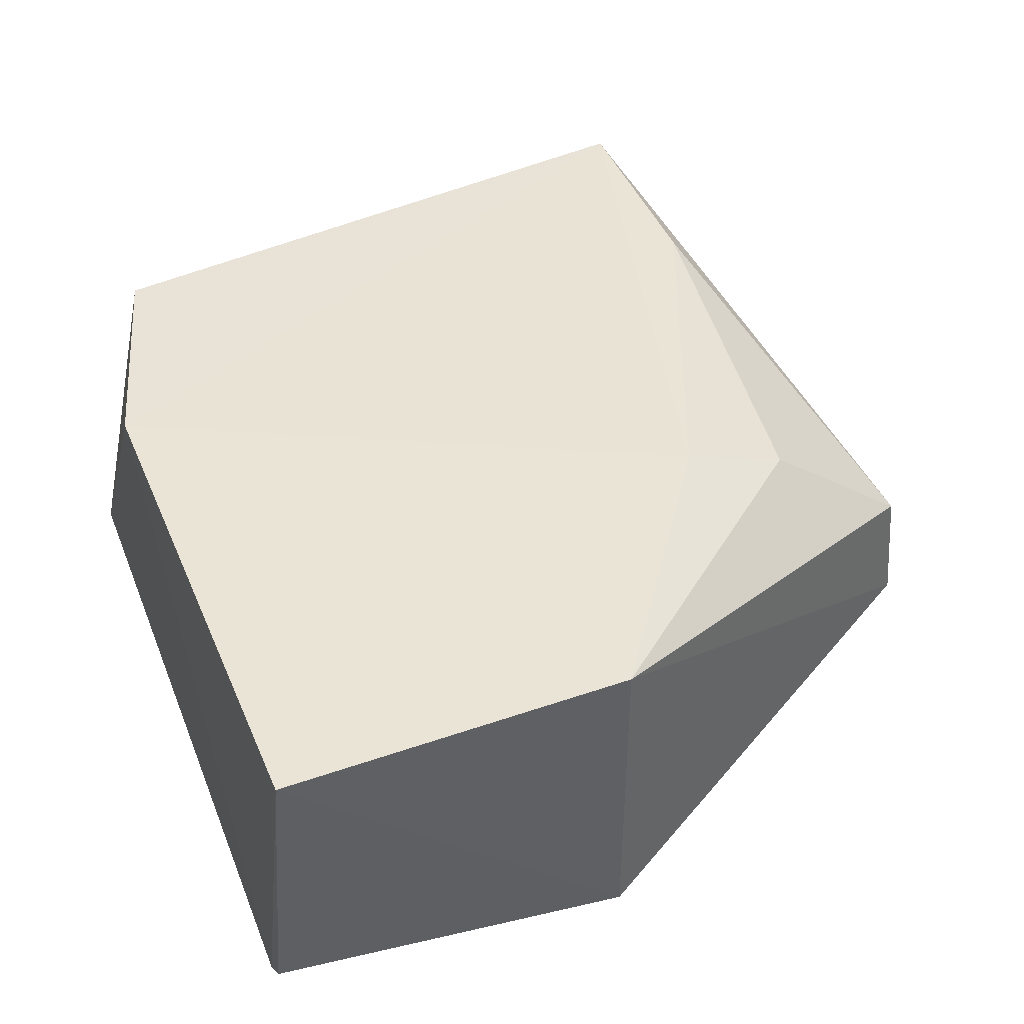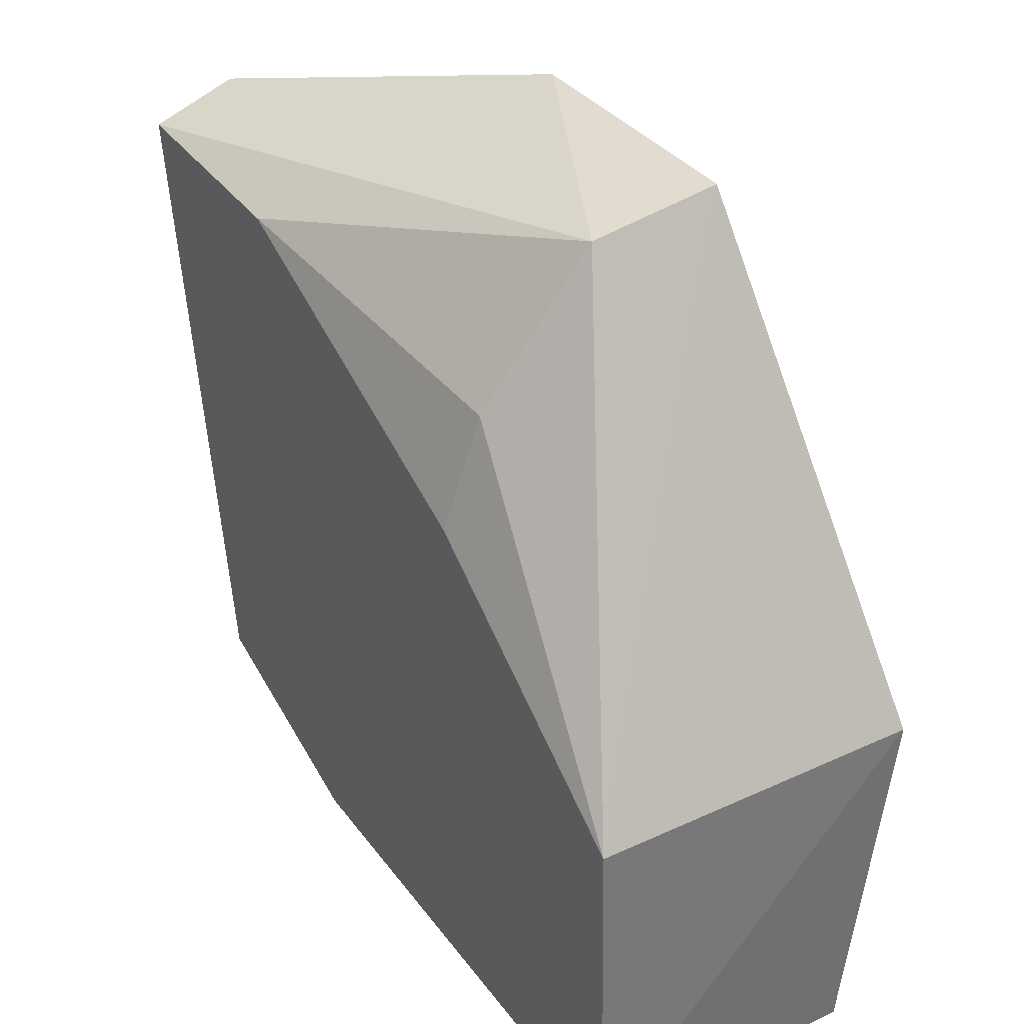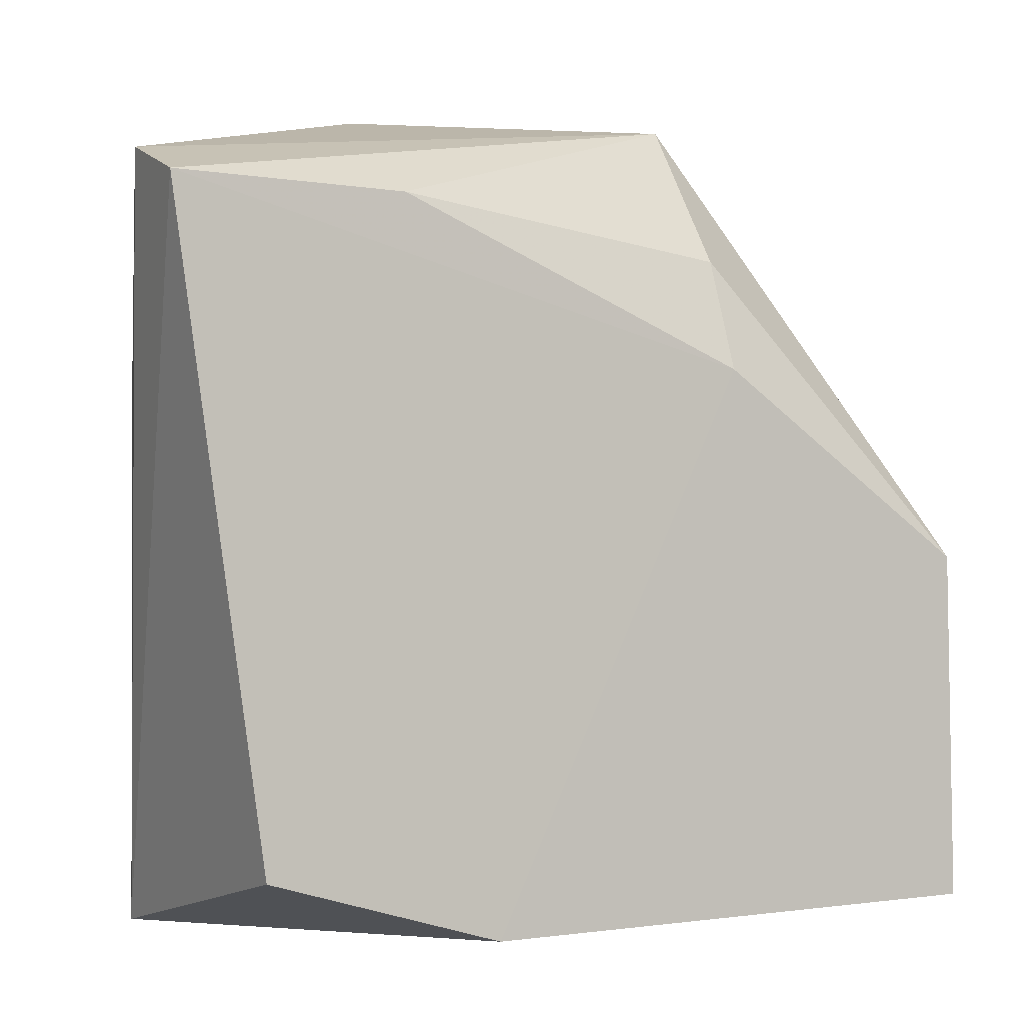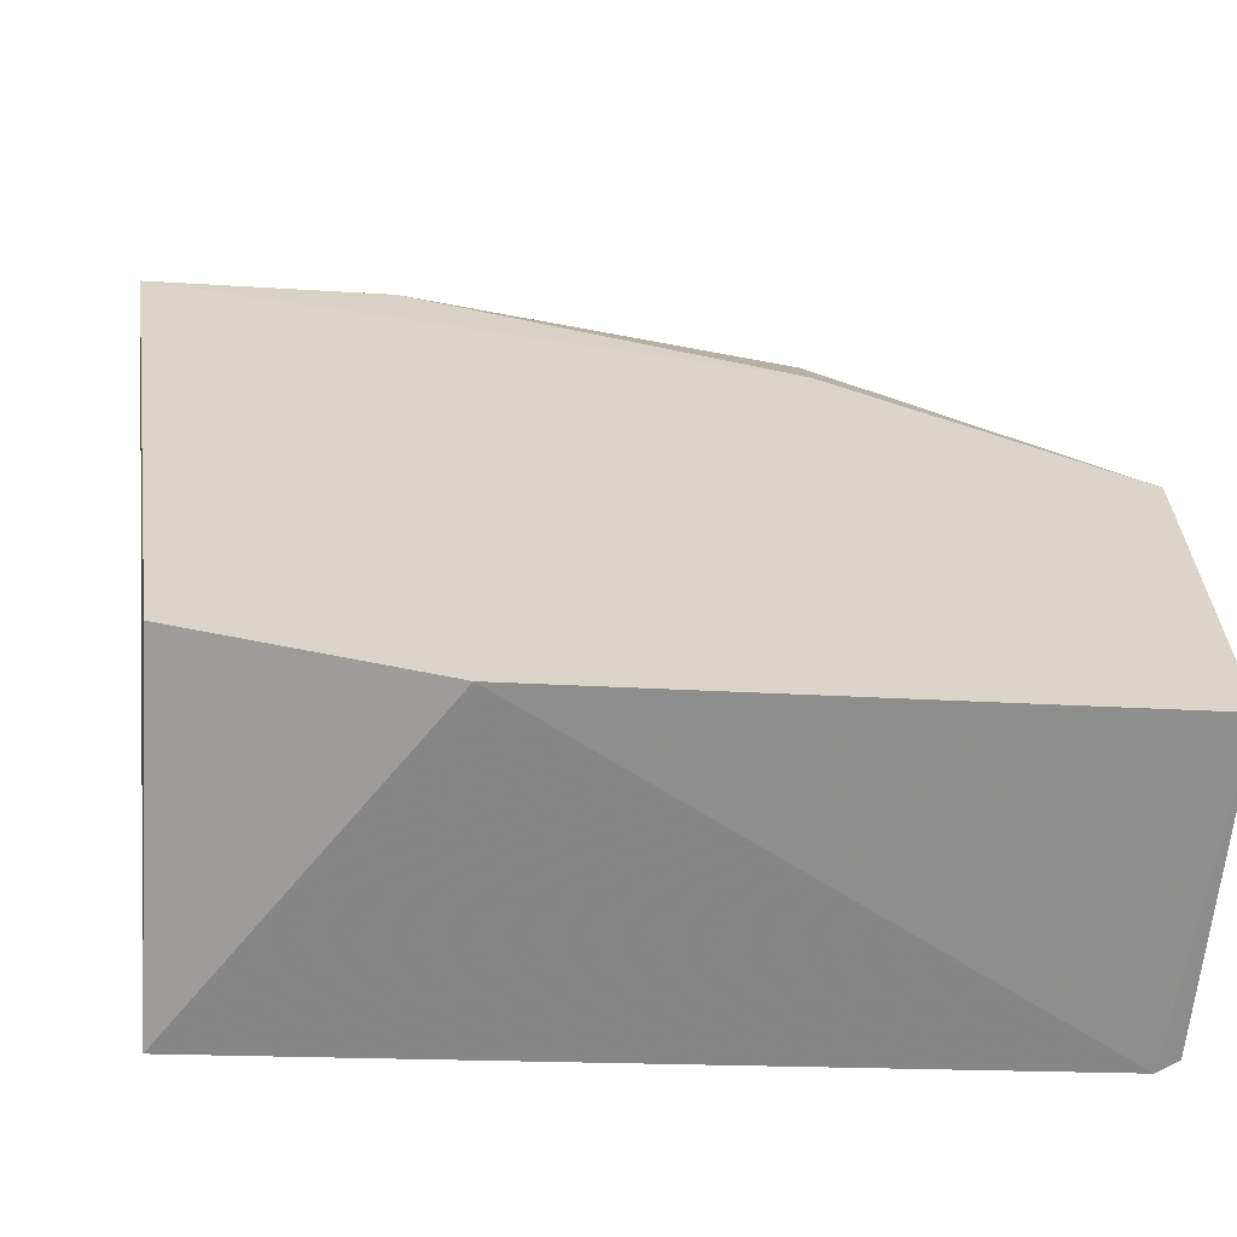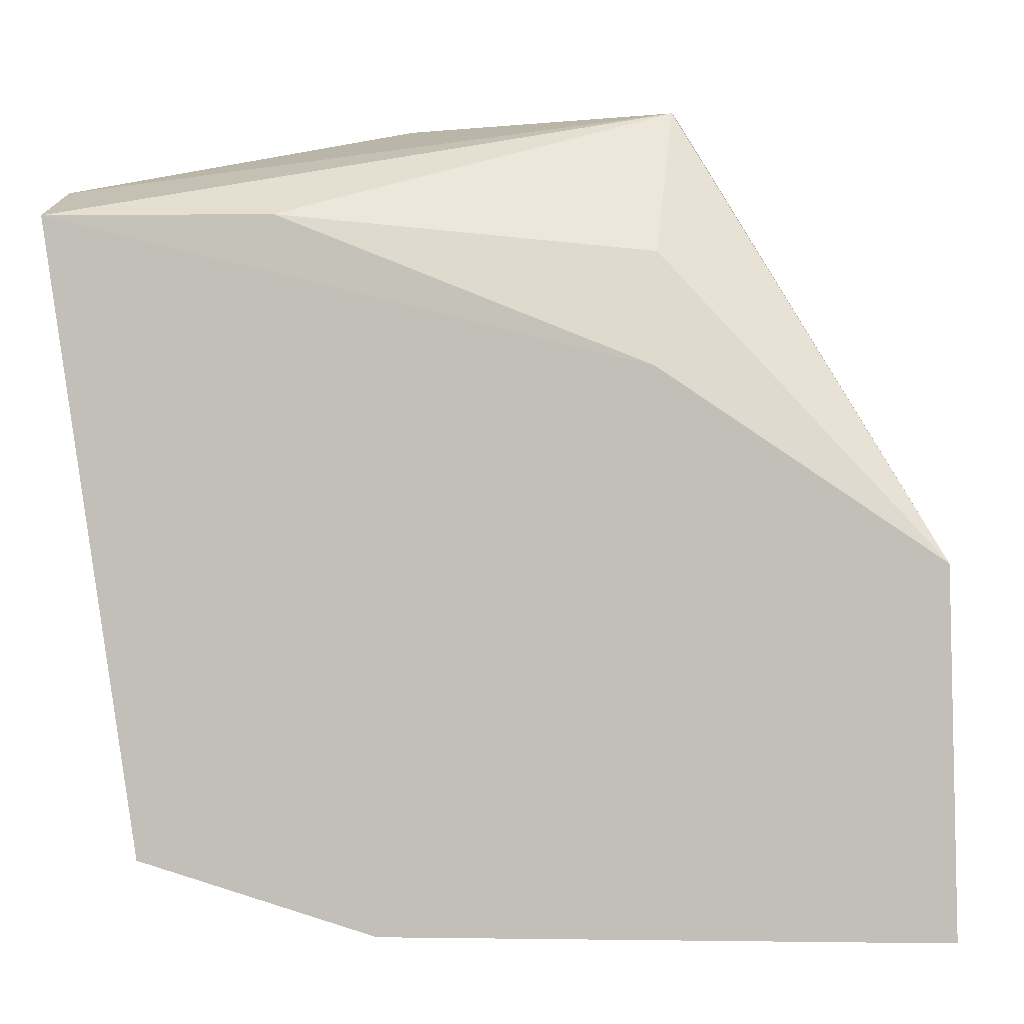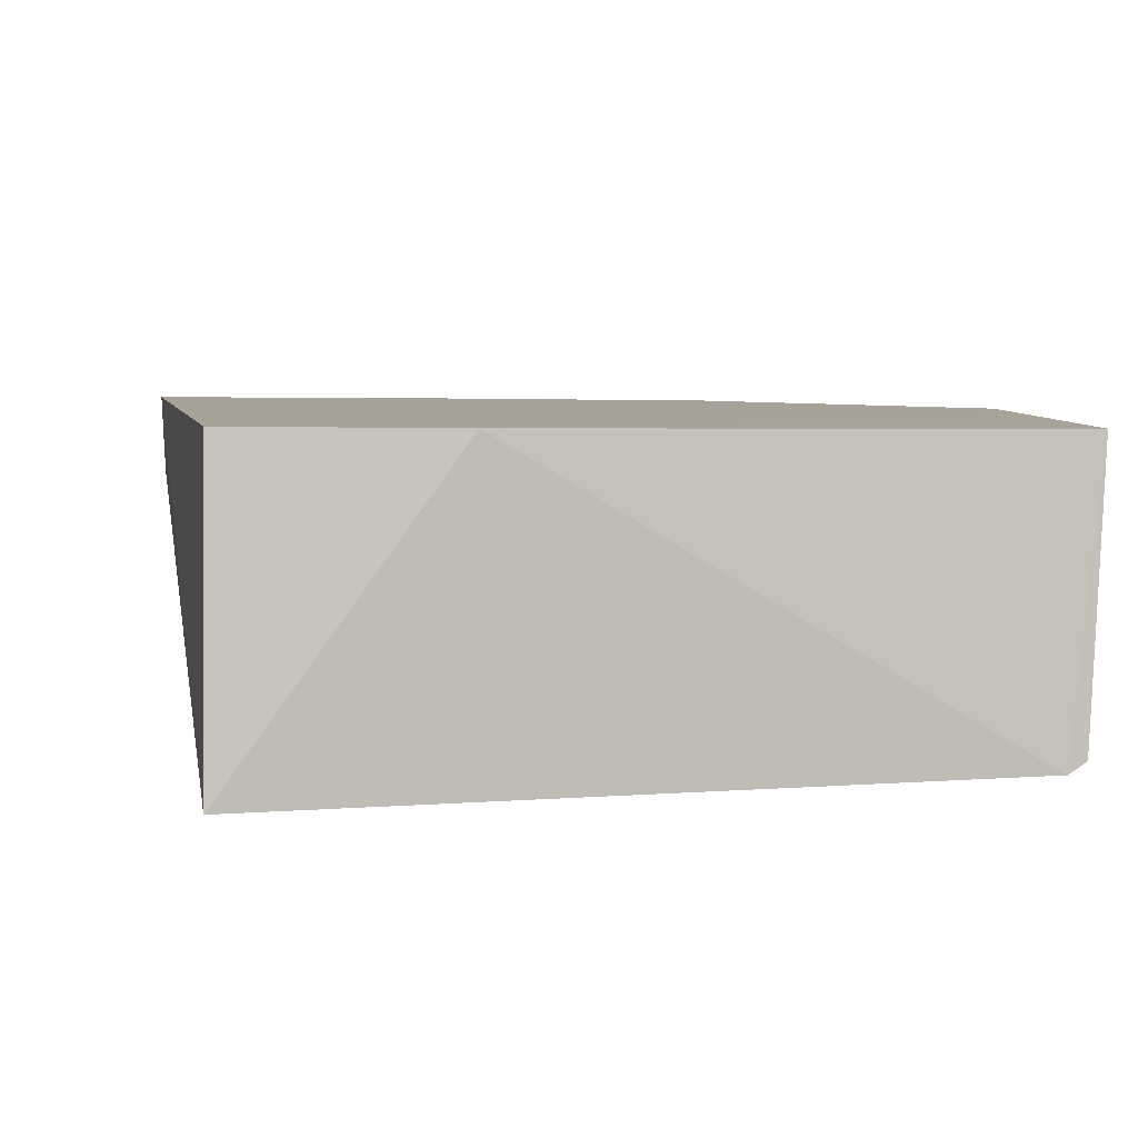
<metadata>
{"format":"obj","ext":"obj","renderer":"f3d","projection":"perspective","resolution":1024,"background":"white","views":[{"elev":42.2,"azim":-111.1,"up":"+Y"},{"elev":36.0,"azim":-121.0,"up":"+Z"},{"elev":-1.5,"azim":150.0,"up":"+Z"},{"elev":-61.4,"azim":177.2,"up":"+Z"},{"elev":0.7,"azim":-172.3,"up":"+Z"},{"elev":6.4,"azim":175.5,"up":"+Y"}]}
</metadata>
<code>
v 0.01226 -0.04408 0.1033
v 0.01229 -0.03297 0.09915
v -0.06637 -0.0525 0.1134
v -0.1023 -0.03344 0.009501
v 7.752e-05 -0.07601 0.008144
v -0.1012 -0.03316 0.05547
v 4.429e-05 -0.03317 0.01741
v -0.02882 -0.0705 0.1142
v -0.0655 -0.03809 0.0941
v -0.1012 -0.07657 0.05547
v -0.0309 -0.03305 0.008503
v 4.601e-05 -0.07657 0.07958
v -0.01782 -0.03315 0.09887
v -0.06564 -0.07012 0.1155
v -0.09786 -0.07288 0.007186
v -0.0656 -0.03296 0.07961
v -0.1003 -0.07138 0.007518
f 1 2 3
f 5 2 1
f 7 2 5
f 8 1 3
f 9 6 3
f 10 6 4
f 11 7 5
f 11 4 6
f 11 2 7
f 12 5 1
f 12 1 8
f 12 10 5
f 13 9 3
f 13 3 2
f 14 3 6
f 14 6 10
f 14 8 3
f 14 12 8
f 14 10 12
f 15 5 10
f 15 11 5
f 15 4 11
f 16 11 6
f 16 2 11
f 16 13 2
f 16 6 9
f 16 9 13
f 17 15 10
f 17 10 4
f 17 4 15

</code>
